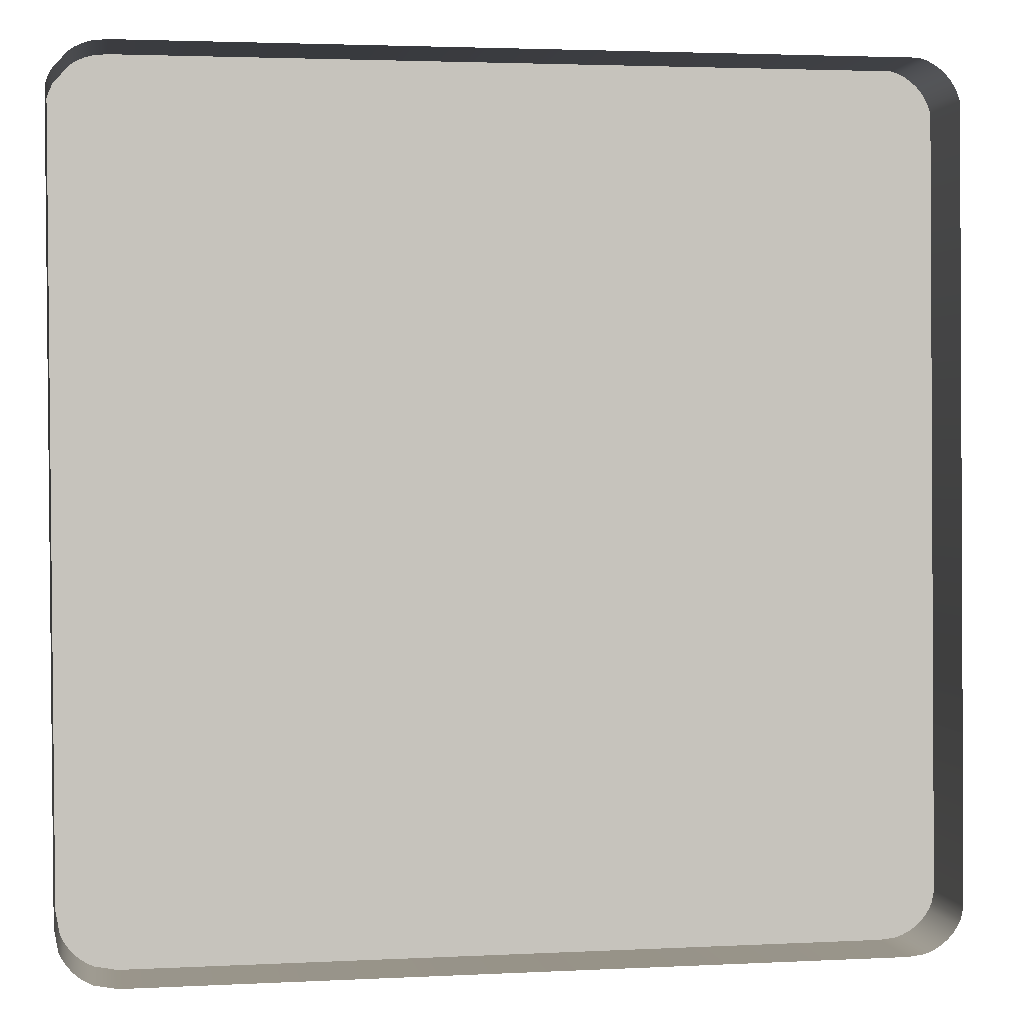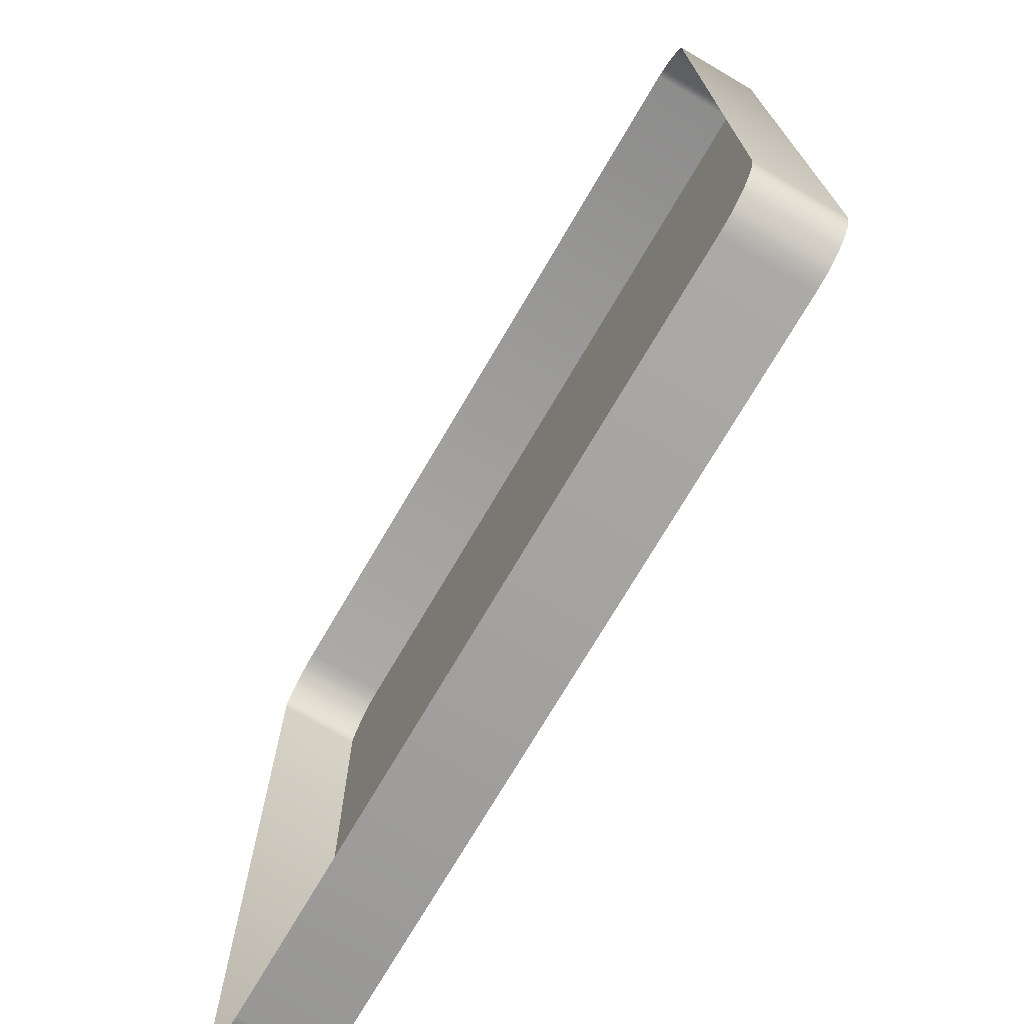
<metadata>
{"format":"obj","ext":"obj","renderer":"f3d","projection":"perspective","resolution":1024,"background":"white","views":[{"elev":1.3,"azim":-9.4,"up":"+Z"},{"elev":-72.8,"azim":59.6,"up":"+Z"}]}
</metadata>
<code>
o mesh46/mesh46-geometry#mesh46-geometry
v -0.3231 -0.2063 -0.02226
v -0.3232 -0.2063 -0.0207
v -0.3233 -0.2063 -0.02125
v -0.3229 -0.2063 -0.02023
v -0.3232 -0.2063 -0.01876
v -0.3231 -0.2063 -0.02454
v -0.3227 -0.2063 -0.02315
v -0.3223 -0.2063 -0.01857
v -0.3237 -0.2063 -0.02395
v -0.3225 -0.2063 -0.02496
v -0.3225 -0.2063 -0.01991
v -0.324 -0.2063 -0.01932
v -0.3227 -0.2063 -0.0176
v -0.3236 -0.2063 -0.02603
v -0.3228 -0.2063 -0.02646
v -0.3223 -0.2063 -0.02355
v -0.322 -0.2063 -0.0198
v -0.3241 -0.2063 -0.02331
v -0.3235 -0.2063 -0.01801
v -0.3218 -0.2063 -0.01735
v -0.3219 -0.2063 -0.02672
v -0.3218 -0.2063 -0.02521
v -0.3218 -0.2063 -0.01863
v -0.3244 -0.2063 -0.02262
v -0.3243 -0.2063 -0.01859
v -0.3232 -0.2063 -0.01661
v -0.3221 -0.2063 -0.0163
v -0.3243 -0.2063 -0.02543
v -0.3232 -0.2063 -0.02744
v -0.3221 -0.2063 -0.02775
v -0.3219 -0.2063 -0.02383
v -0.3215 -0.2063 -0.01987
v -0.3245 -0.2063 -0.02014
v -0.3242 -0.2063 -0.01713
v -0.3208 -0.2063 -0.01727
v -0.3209 -0.2063 -0.0162
v -0.3242 -0.2063 -0.02691
v -0.3209 -0.2063 -0.02786
v -0.3209 -0.2063 -0.02681
v -0.3215 -0.2063 -0.024
v -0.3213 -0.2063 -0.0188
v -0.3246 -0.2063 -0.02189
v -0.3247 -0.2063 -0.02111
v -0.3249 -0.2063 -0.01931
v -0.3241 -0.2063 0.001658
v -0.3231 -0.2063 0.00068
v -0.3218 -0.2063 0.000178
v -0.325 -0.2063 -0.0247
v -0.3454 -0.2063 -0.03865
v -0.2969 -0.2063 -0.03834
v -0.3211 -0.2063 -0.02529
v -0.3211 -0.2063 -0.02008
v -0.3251 -0.2063 -0.01786
v -0.3244 -0.2063 0.002269
v -0.3236 -0.2063 0.00112
v -0.3225 -0.2063 0.000366
v -0.3204 -0.2063 -0.0195
v -0.3197 -0.2063 -0.01638
v -0.321 -0.2063 0.000115
v -0.3252 -0.2063 -0.02617
v -0.3199 -0.2063 -0.02778
v -0.32 -0.2063 -0.02674
v -0.3205 -0.2063 -0.02521
v -0.321 -0.2063 -0.02406
v -0.3254 -0.2063 -0.02012
v -0.3246 -0.2063 0.003704
v -0.3246 -0.2063 0.002951
v -0.3242 -0.2063 0.004527
v -0.3239 -0.2063 0.004582
v -0.3236 -0.2063 0.00437
v -0.3229 -0.2063 0.002189
v -0.3203 -0.2063 -0.01909
v -0.3197 -0.2063 -0.01738
v -0.3198 -0.2063 0.000316
v -0.3222 -0.2063 0.001555
v -0.3212 -0.2063 0.001343
v -0.3254 -0.2063 -0.02389
v -0.3259 -0.2063 -0.02527
v -0.3454 -0.2119 -0.03865
v -0.3189 -0.2063 -0.02754
v -0.3207 -0.2063 -0.02042
v -0.3256 -0.2063 -0.02103
v -0.3245 -0.2063 0.01111
v -0.3245 -0.2063 0.004362
v -0.3233 -0.2063 0.003736
v -0.3226 -0.2063 0.001819
v -0.3203 -0.2063 -0.0209
v -0.3187 -0.2063 -0.01773
v -0.3188 -0.2063 0.000921
v -0.3218 -0.2063 0.001396
v -0.3205 -0.2063 0.001471
v -0.3257 -0.2063 -0.023
v -0.3265 -0.2063 -0.02429
v -0.2969 -0.2119 -0.03834
v -0.3469 -0.2063 -0.03839
v -0.3179 -0.2063 -0.02714
v -0.3192 -0.2063 -0.02654
v -0.32 -0.2063 -0.02499
v -0.3205 -0.2063 -0.02399
v -0.3259 -0.2063 -0.01876
v -0.3242 -0.2063 0.01033
v -0.3232 -0.2063 0.008985
v -0.3207 -0.2063 0.005938
v -0.3199 -0.2063 -0.02187
v -0.3201 -0.2063 -0.0188
v -0.3193 -0.2063 -0.01857
v -0.3181 -0.2063 -0.01691
v -0.3196 -0.2063 0.002428
v -0.32 -0.2063 0.001854
v -0.3268 -0.2063 -0.02321
v -0.3265 -0.2063 -0.01976
v -0.3257 -0.2063 -0.02204
v -0.296 -0.2063 -0.03823
v -0.3469 -0.2119 -0.03839
v -0.3468 -0.2063 0.01705
v -0.3171 -0.2063 -0.02658
v -0.3185 -0.2063 -0.02621
v -0.3201 -0.2063 -0.02377
v -0.3197 -0.2063 -0.01863
v -0.3185 -0.2063 -0.01866
v -0.3174 -0.2063 -0.01857
v -0.3184 -0.2063 0.001351
v -0.3194 -0.2063 0.00313
v -0.3198 -0.2063 0.004327
v -0.327 -0.2063 -0.02204
v -0.3268 -0.2063 -0.02085
v -0.296 -0.2119 -0.03823
v -0.2964 -0.2063 0.01735
v -0.3473 -0.2063 -0.03818
v -0.3459 -0.2063 0.01716
v -0.3163 -0.2063 -0.02585
v -0.3179 -0.2063 -0.02575
v -0.3192 -0.2063 -0.02408
v -0.3195 -0.2063 -0.02461
v -0.3245 -0.2063 0.01136
v -0.3237 -0.2063 0.01168
v -0.3225 -0.2063 0.01045
v -0.3199 -0.2063 -0.02341
v -0.319 -0.2063 -0.01979
v -0.3173 -0.2063 -0.01734
v -0.3182 -0.2063 0.001836
v -0.3187 -0.2063 0.005332
v -0.3195 -0.2063 0.003677
v -0.2955 -0.2063 -0.03808
v -0.3153 -0.2063 -0.02306
v -0.296 -0.2063 0.0172
v -0.3473 -0.2119 -0.03818
v -0.3473 -0.2063 0.01689
v -0.3468 -0.2119 0.01705
v -0.3158 -0.2063 -0.02501
v -0.3169 -0.2063 -0.02447
v -0.3173 -0.2063 -0.02515
v -0.3184 -0.2063 -0.02519
v -0.319 -0.2063 -0.02481
v -0.3243 -0.2063 0.01154
v -0.3198 -0.2063 -0.0229
v -0.3191 -0.2063 -0.02014
v -0.3187 -0.2063 -0.01968
v -0.3177 -0.2063 -0.01893
v -0.3169 -0.2063 -0.01892
v -0.318 -0.2063 0.002376
v -0.3181 -0.2063 0.004215
v -0.2955 -0.2119 -0.03808
v -0.3154 -0.2063 -0.02223
v -0.3154 -0.2063 -0.02408
v -0.296 -0.2119 0.0172
v -0.3477 -0.2063 -0.03791
v -0.3473 -0.2119 0.01689
v -0.3459 -0.2119 0.01716
v -0.316 -0.2063 -0.0207
v -0.3166 -0.2063 -0.02371
v -0.3178 -0.2063 -0.01997
v -0.3187 -0.2063 -0.0251
v -0.318 -0.2063 -0.0251
v -0.3182 -0.2063 0.01168
v -0.3182 -0.2063 0.01045
v -0.3189 -0.2063 -0.02112
v -0.3182 -0.2063 -0.01975
v -0.3171 -0.2063 -0.01938
v -0.3166 -0.2063 -0.01777
v -0.3179 -0.2063 0.002971
v -0.2951 -0.2063 -0.03787
v -0.2955 -0.2063 0.01699
v -0.3156 -0.2063 -0.02144
v -0.2964 -0.2119 0.01735
v -0.2955 -0.2119 0.01699
v -0.3477 -0.2119 -0.03791
v -0.3477 -0.2063 0.01668
v -0.3477 -0.2119 0.01668
v -0.3164 -0.2063 -0.02001
v -0.3171 -0.2063 -0.02085
v -0.3166 -0.2063 -0.02286
v -0.3167 -0.2063 -0.02186
v -0.3179 -0.2063 -0.02483
v -0.3174 -0.2063 -0.02034
v -0.3185 -0.2063 -0.02249
v -0.318 -0.2063 -0.02386
v -0.3166 -0.2063 -0.01904
v -0.3178 -0.2063 0.01064
v -0.2951 -0.2119 -0.03787
v -0.2951 -0.2063 0.01672
v -0.3481 -0.2063 -0.03758
v -0.3163 -0.2063 -0.01894
v -0.3178 -0.2063 0.0115
v -0.3163 -0.2063 -0.01821
v -0.3176 -0.2063 0.01107
v -0.2947 -0.2063 -0.0376
v -0.2947 -0.2063 0.0164
v -0.2951 -0.2119 0.01672
v -0.3162 -0.2063 -0.01865
v -0.3481 -0.2119 -0.03758
v -0.3482 -0.2063 0.01641
v -0.3482 -0.2119 0.01641
v -0.2947 -0.2119 -0.0376
v -0.2947 -0.2119 0.0164
v -0.3484 -0.2119 -0.03722
v -0.3484 -0.2063 -0.03722
v -0.2943 -0.2063 -0.03727
v -0.2944 -0.2063 0.01603
v -0.3487 -0.2063 -0.03681
v -0.3491 -0.2063 0.01531
v -0.2943 -0.2119 -0.03727
v -0.2944 -0.2119 0.01603
v -0.3487 -0.2119 -0.03681
v -0.3489 -0.2063 -0.03637
v -0.3491 -0.2119 0.01531
v -0.294 -0.2119 -0.03691
v -0.2941 -0.2063 0.01562
v -0.3489 -0.2119 -0.03637
v -0.3493 -0.2063 0.01487
v -0.3492 -0.2063 -0.03494
v -0.294 -0.2063 -0.03691
v -0.2941 -0.2119 0.01562
v -0.3492 -0.2119 -0.03494
v -0.3493 -0.2119 0.01487
v -0.2937 -0.2119 -0.0365
v -0.2939 -0.2063 0.01518
v -0.3495 -0.2063 0.01441
v -0.3495 -0.2119 0.01441
v -0.2937 -0.2063 -0.0365
v -0.2939 -0.2119 0.01518
v -0.2935 -0.2119 -0.03606
v -0.2938 -0.2063 0.01472
v -0.2935 -0.2063 -0.03606
v -0.2933 -0.2063 -0.03524
v -0.2938 -0.2119 0.01472
v -0.2933 -0.2119 -0.03524
f 1 2 3
f 2 1 4
f 4 1 7
f 4 7 11
f 11 7 16
f 11 16 17
f 17 16 31
f 17 31 32
f 32 31 40
f 32 40 52
f 52 40 64
f 52 64 81
f 81 64 99
f 81 99 87
f 87 118 104
f 87 99 118
f 104 118 138
f 104 138 156
f 3 2 1
f 4 1 2
f 7 1 4
f 11 7 4
f 13 5 8
f 8 5 13
f 9 14 6
f 6 14 9
f 6 15 10
f 10 15 6
f 16 7 11
f 19 12 5
f 5 12 19
f 19 5 13
f 13 5 19
f 13 8 20
f 20 8 13
f 18 14 9
f 9 14 18
f 6 14 15
f 15 14 6
f 10 15 21
f 21 15 10
f 17 16 11
f 25 12 19
f 19 12 25
f 20 8 23
f 23 8 20
f 18 28 14
f 14 28 18
f 10 21 22
f 22 21 10
f 31 16 17
f 24 28 18
f 18 28 24
f 25 33 12
f 12 33 25
f 20 23 35
f 35 23 20
f 22 21 39
f 39 21 22
f 32 31 17
f 42 28 24
f 24 28 42
f 25 43 33
f 33 43 25
f 45 34 26
f 26 34 45
f 46 26 27
f 27 26 46
f 35 23 41
f 41 23 35
f 47 27 36
f 36 27 47
f 37 49 29
f 29 49 37
f 29 50 30
f 30 50 29
f 30 50 38
f 38 50 30
f 22 39 51
f 51 39 22
f 40 31 32
f 44 28 42
f 42 28 44
f 43 25 44
f 44 25 43
f 54 34 45
f 45 34 54
f 45 26 55
f 55 26 45
f 55 26 46
f 46 26 55
f 46 27 56
f 56 27 46
f 35 41 57
f 57 41 35
f 56 27 47
f 47 27 56
f 47 36 59
f 59 36 47
f 44 48 28
f 28 48 44
f 60 49 37
f 37 49 60
f 29 49 50
f 50 49 29
f 38 50 61
f 61 50 38
f 51 39 63
f 63 39 51
f 52 40 32
f 44 42 43
f 43 42 44
f 34 66 53
f 53 66 34
f 67 34 54
f 54 34 67
f 35 57 72
f 72 57 35
f 74 36 58
f 58 36 74
f 59 36 74
f 74 36 59
f 65 48 44
f 44 48 65
f 78 49 60
f 60 49 78
f 49 50 79
f 61 50 80
f 80 50 61
f 63 39 62
f 62 39 63
f 64 40 52
f 66 34 67
f 67 34 66
f 83 53 66
f 66 53 83
f 35 72 73
f 73 72 35
f 74 58 89
f 89 58 74
f 65 77 48
f 48 77 65
f 93 49 78
f 78 49 93
f 94 79 50
f 49 79 95
f 80 50 96
f 96 50 80
f 63 62 98
f 98 62 63
f 81 64 52
f 82 77 65
f 65 77 82
f 83 100 53
f 53 100 83
f 84 83 66
f 66 83 84
f 101 84 68
f 68 84 101
f 101 68 69
f 69 68 101
f 102 69 70
f 70 69 102
f 102 70 85
f 85 70 102
f 102 85 71
f 71 85 102
f 103 71 86
f 86 71 103
f 73 72 105
f 105 72 73
f 73 106 88
f 88 106 73
f 89 58 107
f 107 58 89
f 103 86 75
f 75 86 103
f 103 75 90
f 90 75 103
f 103 90 76
f 76 90 103
f 103 76 91
f 91 76 103
f 82 92 77
f 77 92 82
f 110 49 93
f 93 49 110
f 50 113 94
f 114 95 79
f 115 95 49
f 49 95 115
f 96 50 116
f 116 50 96
f 98 62 97
f 97 62 98
f 99 64 81
f 87 99 81
f 83 111 100
f 100 111 83
f 83 84 101
f 101 84 83
f 101 69 102
f 102 69 101
f 102 71 103
f 103 71 102
f 104 118 87
f 73 105 119
f 119 105 73
f 73 119 106
f 106 119 73
f 88 106 120
f 120 106 88
f 89 107 122
f 122 107 89
f 124 91 109
f 109 91 124
f 103 91 124
f 124 91 103
f 92 82 112
f 112 82 92
f 49 110 125
f 125 110 49
f 127 94 113
f 128 50 113
f 113 50 128
f 95 114 129
f 115 129 95
f 95 129 115
f 115 49 130
f 130 49 115
f 116 50 131
f 131 50 116
f 133 97 117
f 117 97 133
f 98 97 134
f 134 97 98
f 118 99 87
f 83 126 111
f 111 126 83
f 138 118 104
f 88 120 121
f 121 120 88
f 122 107 141
f 141 107 122
f 124 109 108
f 108 109 124
f 143 108 123
f 123 108 143
f 83 49 125
f 125 49 83
f 113 144 127
f 128 145 50
f 50 145 128
f 128 113 146
f 146 113 128
f 147 129 114
f 148 129 115
f 115 129 148
f 130 49 135
f 135 49 130
f 115 149 130
f 131 50 150
f 150 50 131
f 153 117 132
f 132 117 153
f 134 97 133
f 133 97 134
f 133 117 154
f 154 117 133
f 83 125 126
f 126 125 83
f 135 49 83
f 83 49 135
f 156 138 104
f 121 120 159
f 159 120 121
f 161 107 140
f 140 107 161
f 141 107 161
f 161 107 141
f 124 108 143
f 143 108 124
f 163 127 144
f 146 113 144
f 144 113 146
f 128 164 145
f 145 164 128
f 165 50 145
f 145 50 165
f 146 128 166
f 129 147 167
f 148 167 129
f 129 167 148
f 148 168 115
f 130 135 155
f 155 135 130
f 169 130 149
f 149 115 168
f 150 50 165
f 165 50 150
f 172 132 152
f 152 132 172
f 173 117 153
f 153 117 173
f 153 132 174
f 174 132 153
f 154 117 173
f 173 117 154
f 130 155 136
f 136 155 130
f 142 176 137
f 137 176 142
f 177 139 157
f 157 139 177
f 139 177 158
f 158 177 139
f 121 159 179
f 179 159 121
f 121 179 160
f 160 179 121
f 161 140 181
f 181 140 161
f 176 142 162
f 162 142 176
f 144 182 163
f 146 144 183
f 183 144 146
f 128 184 164
f 164 184 128
f 185 166 128
f 166 186 146
f 187 167 147
f 188 167 148
f 148 167 188
f 168 148 189
f 130 169 128
f 191 152 151
f 151 152 191
f 193 151 171
f 171 151 193
f 172 194 132
f 132 194 172
f 172 152 195
f 195 152 172
f 174 132 194
f 194 132 174
f 130 136 128
f 128 136 130
f 128 136 175
f 175 136 128
f 158 177 196
f 196 177 158
f 158 196 178
f 178 196 158
f 160 179 190
f 190 179 160
f 128 140 180
f 180 140 128
f 181 140 199
f 199 140 181
f 176 162 199
f 199 162 176
f 200 163 182
f 201 144 182
f 182 144 201
f 183 144 201
f 201 144 183
f 183 146 186
f 128 170 184
f 184 170 128
f 185 128 169
f 167 187 202
f 188 202 167
f 167 202 188
f 188 189 148
f 203 190 170
f 170 190 203
f 195 152 191
f 191 152 195
f 191 151 193
f 193 151 191
f 193 171 192
f 192 171 193
f 172 197 194
f 194 197 172
f 128 175 204
f 204 175 128
f 178 196 197
f 197 196 178
f 178 197 172
f 172 197 178
f 160 190 198
f 198 190 160
f 128 206 140
f 140 206 128
f 128 180 205
f 205 180 128
f 199 140 206
f 206 140 199
f 199 162 181
f 181 162 199
f 182 207 200
f 201 182 208
f 208 182 201
f 201 183 209
f 186 209 183
f 128 210 170
f 170 210 128
f 211 202 187
f 212 202 188
f 188 202 212
f 189 188 213
f 198 190 203
f 203 190 198
f 203 170 210
f 210 170 203
f 128 204 206
f 206 204 128
f 128 205 210
f 210 205 128
f 214 200 207
f 208 182 207
f 207 182 208
f 208 201 215
f 209 215 201
f 211 216 202
f 212 217 202
f 202 217 212
f 212 213 188
f 207 218 214
f 208 207 219
f 219 207 208
f 208 215 219
f 217 202 216
f 212 220 217
f 217 220 212
f 212 221 213
f 222 214 218
f 219 207 218
f 218 207 219
f 223 219 215
f 216 224 217
f 212 225 220
f 220 225 212
f 220 217 224
f 226 213 221
f 221 225 212
f 212 225 221
f 222 218 227
f 219 218 228
f 228 218 219
f 219 223 228
f 225 220 229
f 224 229 220
f 221 230 226
f 221 231 225
f 225 231 221
f 232 227 218
f 228 218 232
f 232 218 228
f 233 228 223
f 229 234 225
f 235 226 230
f 230 231 221
f 221 231 230
f 231 225 234
f 227 232 236
f 228 232 237
f 237 232 228
f 228 233 237
f 230 238 235
f 231 230 238
f 238 230 231
f 234 239 231
f 240 236 232
f 237 232 240
f 240 232 237
f 241 237 233
f 239 235 238
f 238 231 239
f 236 240 242
f 237 240 243
f 243 240 237
f 237 241 243
f 244 242 240
f 243 240 245
f 245 240 243
f 246 243 241
f 242 244 247
f 245 240 244
f 244 240 245
f 243 246 245
f 245 247 244
f 247 245 246
f 5 3 2
f 3 6 1
f 8 2 4
f 5 9 3
f 5 2 8
f 6 3 9
f 1 6 10
f 1 10 7
f 8 4 11
f 12 9 5
f 7 10 16
f 8 11 17
f 12 18 9
f 16 10 22
f 8 17 23
f 12 24 18
f 26 19 13
f 27 13 20
f 14 29 15
f 15 30 21
f 16 22 31
f 23 17 32
f 33 24 12
f 34 25 19
f 34 19 26
f 26 13 27
f 27 20 36
f 28 37 14
f 14 37 29
f 15 29 30
f 21 30 38
f 31 22 40
f 23 32 41
f 33 42 24
f 34 44 25
f 36 20 35
f 48 37 28
f 21 38 39
f 40 22 51
f 41 32 52
f 42 33 43
f 53 44 34
f 36 35 58
f 48 60 37
f 39 38 62
f 40 51 64
f 41 52 57
f 53 65 44
f 68 54 45
f 69 45 55
f 70 55 46
f 71 46 56
f 58 35 73
f 75 56 47
f 76 47 59
f 77 60 48
f 79 50 49
f 62 38 61
f 64 51 63
f 57 52 81
f 53 82 65
f 84 67 54
f 84 54 68
f 68 45 69
f 69 55 70
f 70 46 85
f 85 46 71
f 71 56 86
f 57 87 72
f 58 73 88
f 86 56 75
f 75 47 90
f 91 59 74
f 90 47 76
f 76 59 91
f 92 60 77
f 92 78 60
f 50 79 94
f 95 79 49
f 97 61 80
f 62 61 97
f 64 63 99
f 57 81 87
f 100 82 53
f 67 84 66
f 72 87 104
f 58 88 107
f 108 74 89
f 91 74 109
f 111 93 78
f 112 78 92
f 94 113 50
f 79 95 114
f 117 80 96
f 97 80 117
f 99 63 98
f 82 100 112
f 72 104 105
f 107 88 121
f 109 74 108
f 108 89 123
f 126 110 93
f 126 93 111
f 111 78 100
f 100 78 112
f 113 94 127
f 129 114 95
f 132 96 116
f 117 96 132
f 99 98 118
f 101 135 83
f 136 101 102
f 103 137 102
f 105 104 119
f 119 134 106
f 106 139 120
f 107 121 140
f 142 89 122
f 142 123 89
f 142 103 124
f 110 126 125
f 127 144 113
f 114 129 147
f 130 149 115
f 151 116 131
f 132 116 152
f 138 98 134
f 118 98 138
f 135 101 155
f 155 101 136
f 136 102 137
f 137 103 142
f 119 104 156
f 156 134 119
f 106 134 133
f 106 157 139
f 120 139 158
f 140 121 160
f 162 122 141
f 142 122 162
f 142 143 123
f 142 124 143
f 144 127 163
f 166 128 146
f 167 147 129
f 115 168 148
f 149 130 169
f 168 115 149
f 170 131 150
f 152 116 151
f 151 131 171
f 154 157 133
f 138 134 156
f 136 137 175
f 106 133 157
f 120 158 178
f 120 178 159
f 140 160 180
f 162 141 161
f 163 182 144
f 164 165 145
f 128 166 185
f 146 186 166
f 147 167 187
f 189 148 168
f 128 169 130
f 184 150 165
f 190 131 170
f 170 150 184
f 171 131 192
f 196 173 153
f 197 153 174
f 177 154 173
f 157 154 177
f 175 137 176
f 159 178 172
f 159 195 179
f 180 160 198
f 162 161 181
f 182 163 200
f 186 146 183
f 184 165 164
f 169 128 185
f 202 187 167
f 148 189 188
f 192 131 190
f 159 172 195
f 177 173 196
f 196 153 197
f 197 174 194
f 175 176 204
f 179 195 191
f 179 193 190
f 180 198 205
f 204 176 199
f 200 207 182
f 209 183 201
f 183 209 186
f 187 202 211
f 213 188 189
f 190 193 192
f 179 191 193
f 205 198 203
f 204 199 206
f 207 200 214
f 215 201 208
f 201 215 209
f 202 216 211
f 188 213 212
f 205 203 210
f 214 218 207
f 219 215 208
f 216 202 217
f 213 221 212
f 218 214 222
f 215 219 223
f 217 224 216
f 224 217 220
f 221 213 226
f 227 218 222
f 228 223 219
f 229 220 225
f 220 229 224
f 226 230 221
f 218 227 232
f 223 228 233
f 225 234 229
f 230 226 235
f 234 225 231
f 236 232 227
f 237 233 228
f 235 238 230
f 231 239 234
f 232 236 240
f 233 237 241
f 238 235 239
f 239 231 238
f 242 240 236
f 243 241 237
f 240 242 244
f 241 243 246
f 247 244 242
f 245 246 243
f 244 247 245
f 246 245 247
f 2 3 5
f 1 6 3
f 4 2 8
f 3 9 5
f 8 2 5
f 9 3 6
f 10 6 1
f 7 10 1
f 11 4 8
f 5 9 12
f 16 10 7
f 17 11 8
f 9 18 12
f 22 10 16
f 23 17 8
f 18 24 12
f 13 19 26
f 20 13 27
f 15 29 14
f 21 30 15
f 31 22 16
f 32 17 23
f 12 24 33
f 19 25 34
f 26 19 34
f 27 13 26
f 36 20 27
f 14 37 28
f 29 37 14
f 30 29 15
f 38 30 21
f 40 22 31
f 41 32 23
f 24 42 33
f 25 44 34
f 35 20 36
f 28 37 48
f 39 38 21
f 51 22 40
f 52 32 41
f 43 33 42
f 34 44 53
f 58 35 36
f 37 60 48
f 62 38 39
f 64 51 40
f 57 52 41
f 44 65 53
f 45 54 68
f 55 45 69
f 46 55 70
f 56 46 71
f 73 35 58
f 47 56 75
f 59 47 76
f 48 60 77
f 61 38 62
f 63 51 64
f 81 52 57
f 65 82 53
f 54 67 84
f 68 54 84
f 69 45 68
f 70 55 69
f 85 46 70
f 71 46 85
f 86 56 71
f 72 87 57
f 88 73 58
f 75 56 86
f 90 47 75
f 74 59 91
f 76 47 90
f 91 59 76
f 77 60 92
f 60 78 92
f 80 61 97
f 97 61 62
f 99 63 64
f 87 81 57
f 53 82 100
f 66 84 67
f 104 87 72
f 107 88 58
f 89 74 108
f 109 74 91
f 78 93 111
f 92 78 112
f 96 80 117
f 117 80 97
f 98 63 99
f 112 100 82
f 105 104 72
f 121 88 107
f 108 74 109
f 123 89 108
f 93 110 126
f 111 93 126
f 100 78 111
f 112 78 100
f 116 96 132
f 132 96 117
f 118 98 99
f 83 135 101
f 102 101 136
f 102 137 103
f 119 104 105
f 106 134 119
f 120 139 106
f 140 121 107
f 122 89 142
f 89 123 142
f 124 103 142
f 125 126 110
f 131 116 151
f 152 116 132
f 134 98 138
f 138 98 118
f 155 101 135
f 136 101 155
f 137 102 136
f 142 103 137
f 156 104 119
f 119 134 156
f 133 134 106
f 139 157 106
f 158 139 120
f 160 121 140
f 141 122 162
f 162 122 142
f 123 143 142
f 143 124 142
f 150 131 170
f 151 116 152
f 171 131 151
f 133 157 154
f 156 134 138
f 175 137 136
f 157 133 106
f 178 158 120
f 159 178 120
f 180 160 140
f 161 141 162
f 145 165 164
f 165 150 184
f 170 131 190
f 184 150 170
f 192 131 171
f 153 173 196
f 174 153 197
f 173 154 177
f 177 154 157
f 176 137 175
f 172 178 159
f 179 195 159
f 198 160 180
f 181 161 162
f 164 165 184
f 190 131 192
f 195 172 159
f 196 173 177
f 197 153 196
f 194 174 197
f 204 176 175
f 191 195 179
f 190 193 179
f 205 198 180
f 199 176 204
f 192 193 190
f 193 191 179
f 203 198 205
f 206 199 204
f 210 203 205

</code>
